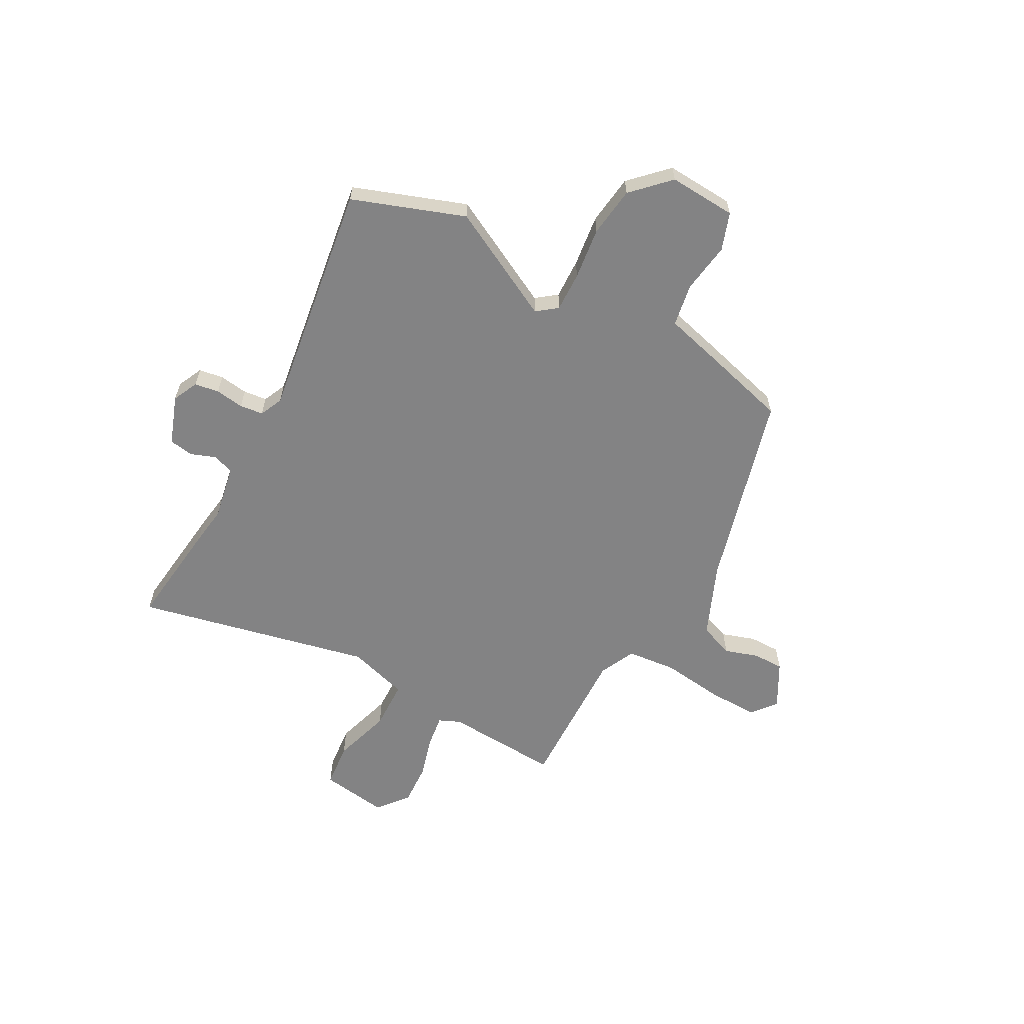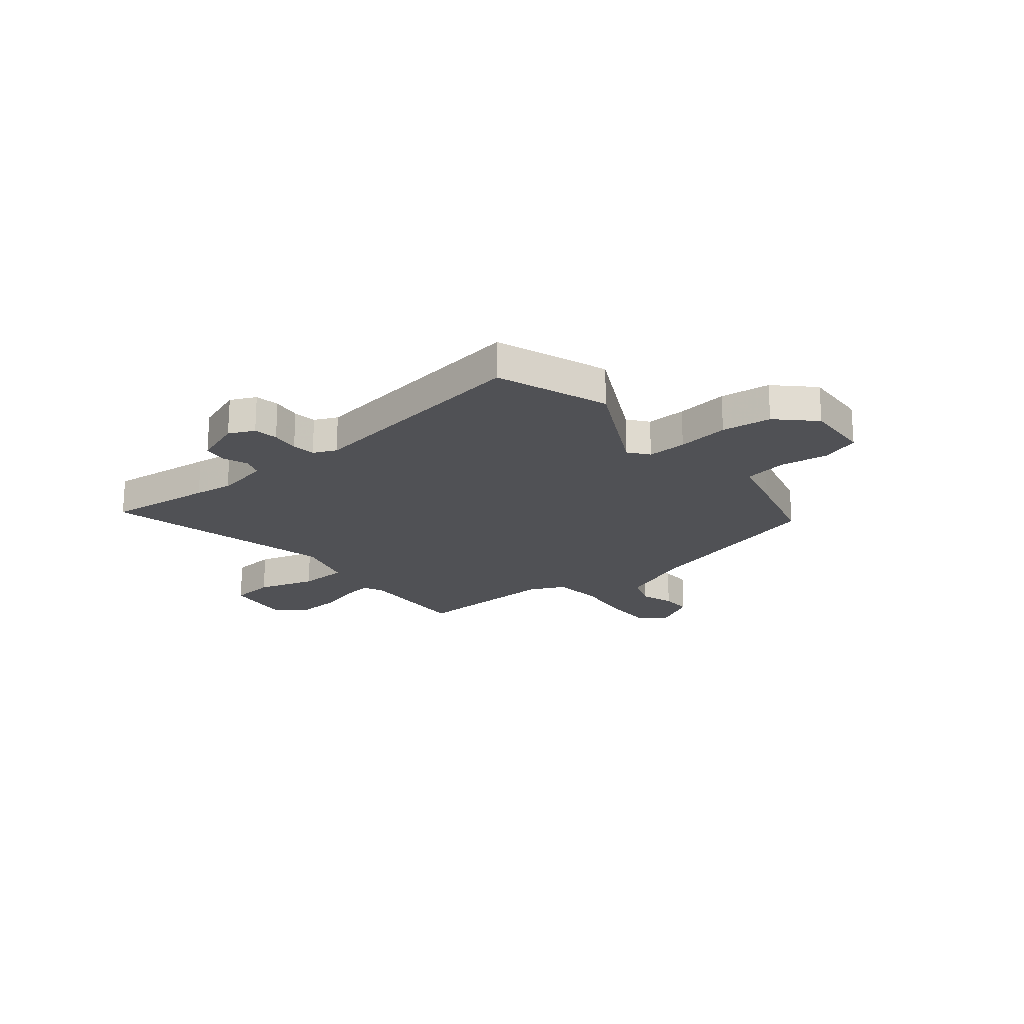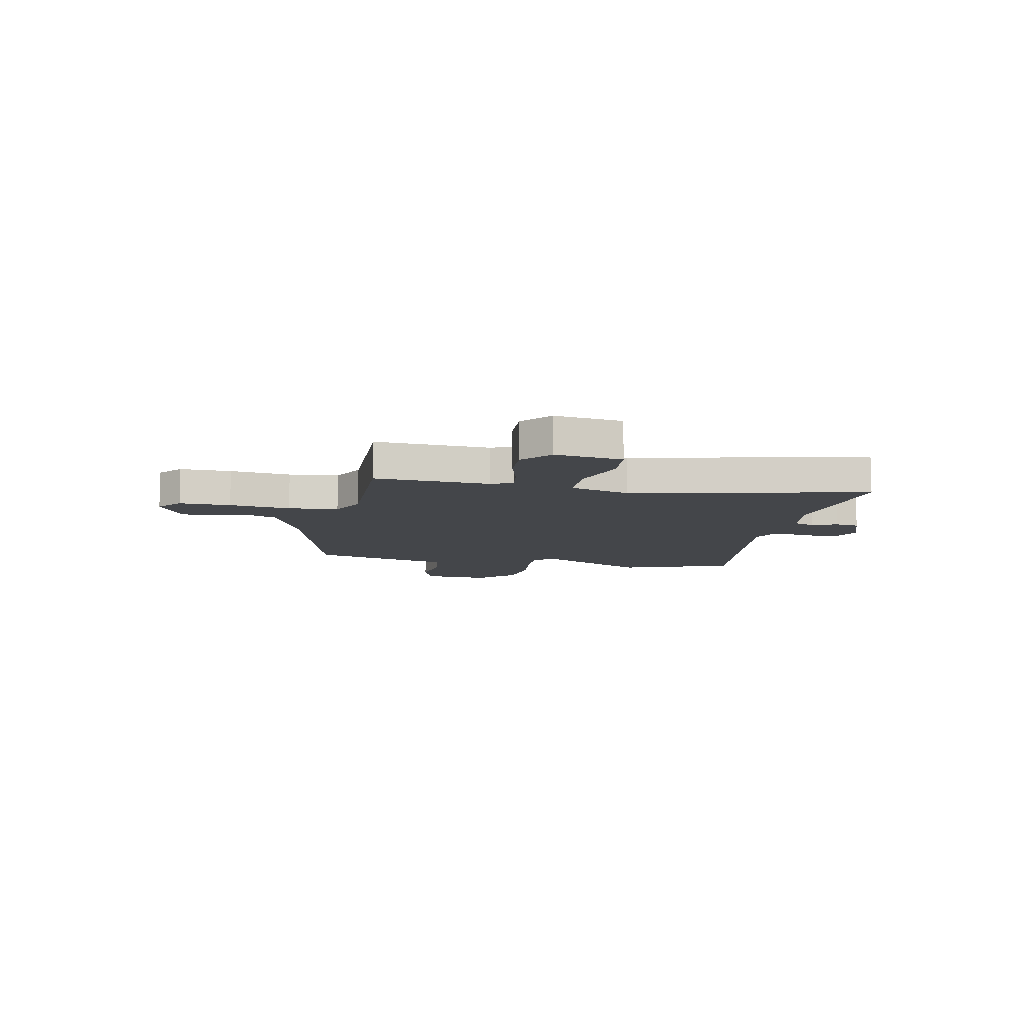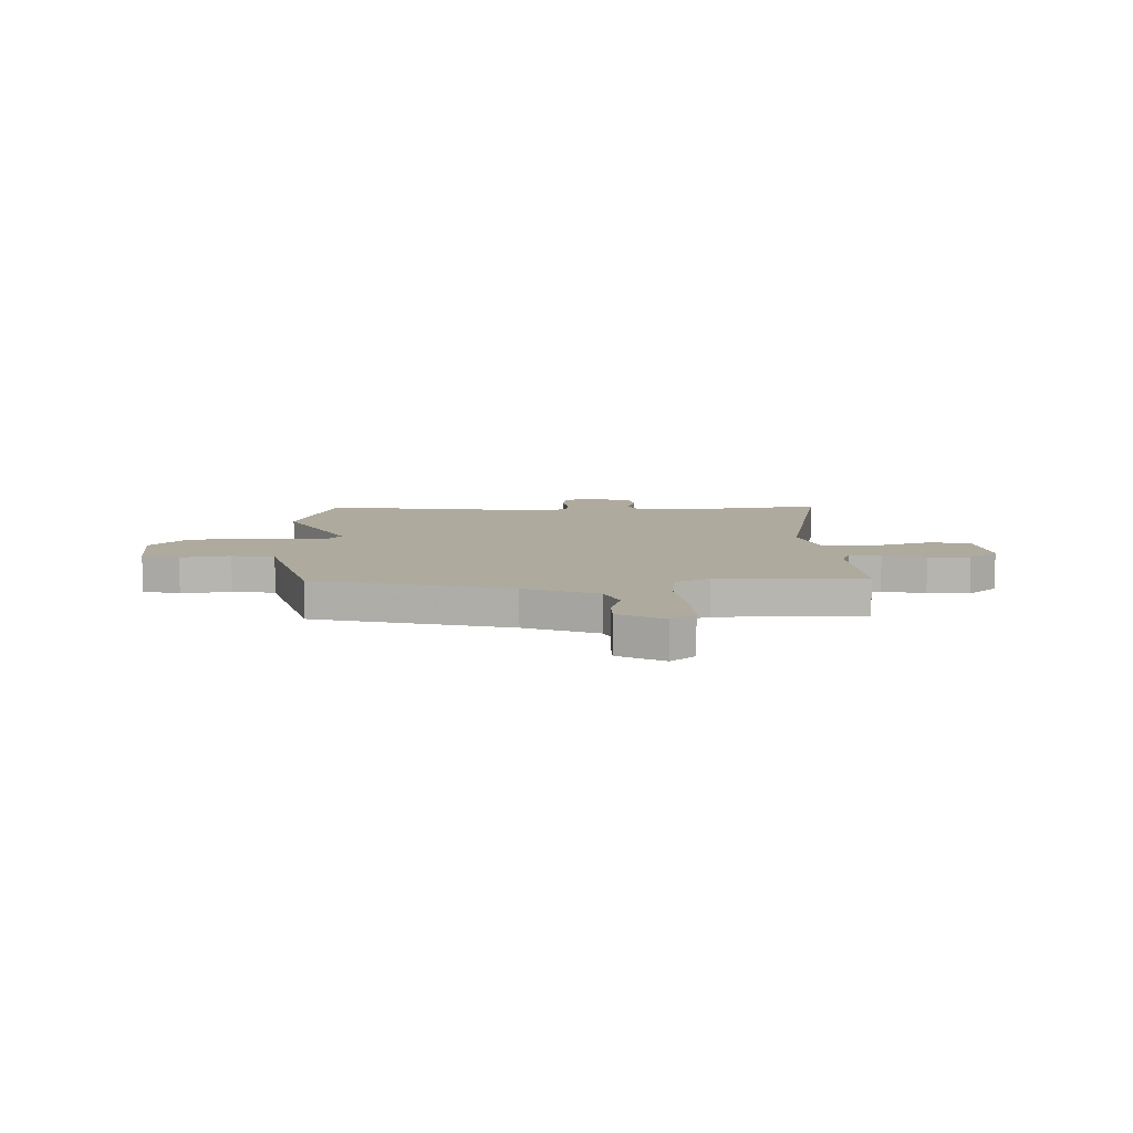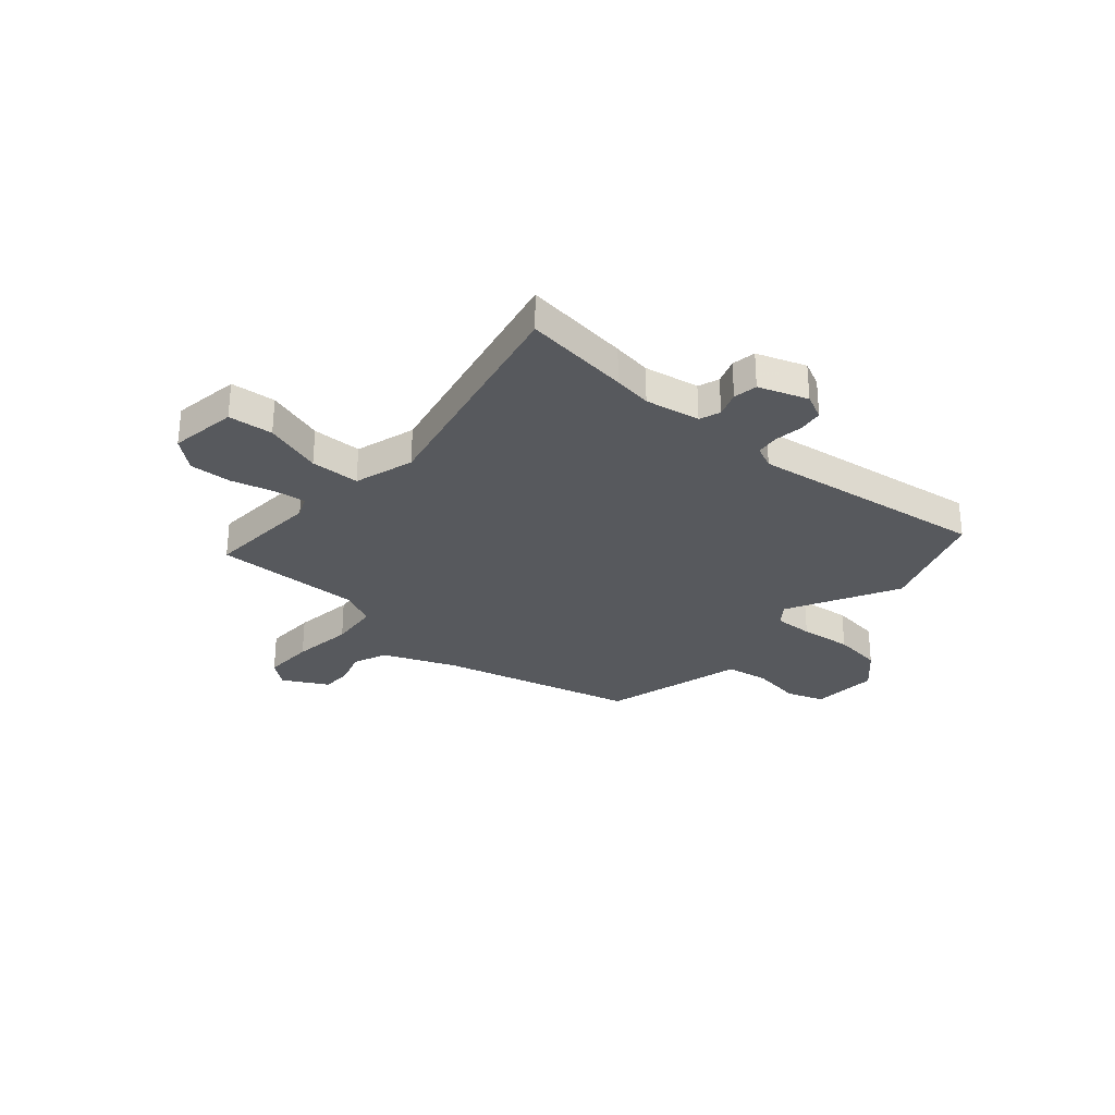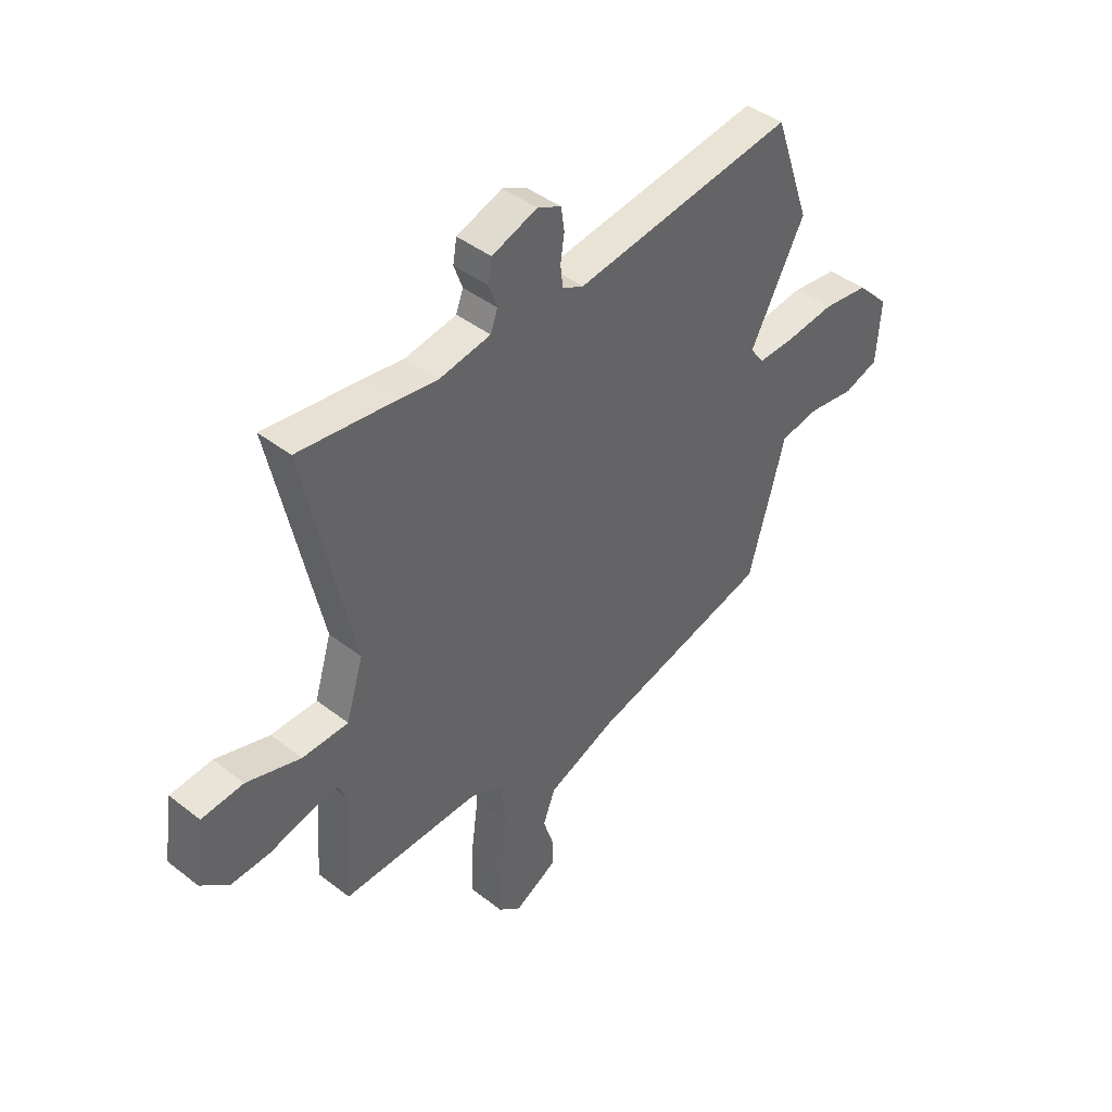
<metadata>
{"format":"obj","ext":"obj","renderer":"f3d","projection":"perspective","resolution":1024,"background":"white","views":[{"elev":-61.2,"azim":61.8,"up":"+Y"},{"elev":-20.2,"azim":39.9,"up":"+Y"},{"elev":-9.4,"azim":-101.0,"up":"+Y"},{"elev":9.2,"azim":177.7,"up":"+Y"},{"elev":-29.5,"azim":-41.0,"up":"+Y"},{"elev":42.9,"azim":-47.3,"up":"+Z"}]}
</metadata>
<code>
v -0.536 0.07 -0.462
v -0.521 0.07 -0.236
v -0.539 0.07 -0.194
v -0.601 0.07 -0.202
v -0.685 0.07 -0.225
v -0.768 0.07 -0.229
v -0.827 0.07 -0.179
v -0.807 0.07 -0.047
v -0.719 0.07 -0.039
v -0.605 0.07 -0.075
v -0.508 0.07 -0.073
v -0.472 0.07 0.045
v -0.572 0.07 0.509
v -0.362 0.07 0.483
v -0.286 0.07 0.472
v -0.178 0.07 0.491
v -0.163 0.07 0.532
v -0.181 0.07 0.582
v -0.173 0.07 0.629
v -0.077 0.07 0.663
v -0.027 0.07 0.639
v -0.02 0.07 0.591
v -0.028 0.07 0.535
v -0.023 0.07 0.489
v 0.022 0.07 0.468
v 0.488 0.07 0.533
v 0.565 0.07 0.313
v 0.45 0.07 0.096
v 0.48 0.07 0.056
v 0.558 0.07 0.058
v 0.66 0.07 0.07
v 0.758 0.07 0.057
v 0.827 0.07 -0.013
v 0.818 0.07 -0.145
v 0.744 0.07 -0.17
v 0.646 0.07 -0.155
v 0.562 0.07 -0.169
v 0.532 0.07 -0.279
v 0.485 0.07 -0.447
v 0.101 0.07 -0.547
v -0.043 0.07 -0.606
v -0.069 0.07 -0.673
v -0.048 0.07 -0.739
v -0.048 0.07 -0.8
v -0.137 0.07 -0.848
v -0.185 0.07 -0.809
v -0.182 0.07 -0.708
v -0.166 0.07 -0.588
v -0.175 0.07 -0.49
v -0.245 0.07 -0.456
v -0.536 0 -0.462
v -0.521 0 -0.236
v -0.539 0 -0.194
v -0.601 0 -0.202
v -0.685 0 -0.225
v -0.768 0 -0.229
v -0.827 0 -0.179
v -0.807 0 -0.047
v -0.719 0 -0.039
v -0.605 0 -0.075
v -0.508 0 -0.073
v -0.472 0 0.045
v -0.572 0 0.509
v -0.362 0 0.483
v -0.286 0 0.472
v -0.178 0 0.491
v -0.163 0 0.532
v -0.181 0 0.582
v -0.173 0 0.629
v -0.077 0 0.663
v -0.027 0 0.639
v -0.02 0 0.591
v -0.028 0 0.535
v -0.023 0 0.489
v 0.022 0 0.468
v 0.488 0 0.533
v 0.565 0 0.313
v 0.45 0 0.096
v 0.48 0 0.056
v 0.558 0 0.058
v 0.66 0 0.07
v 0.758 0 0.057
v 0.827 0 -0.013
v 0.818 0 -0.145
v 0.744 0 -0.17
v 0.646 0 -0.155
v 0.562 0 -0.169
v 0.532 0 -0.279
v 0.485 0 -0.447
v 0.101 0 -0.547
v -0.043 0 -0.606
v -0.069 0 -0.673
v -0.048 0 -0.739
v -0.048 0 -0.8
v -0.137 0 -0.848
v -0.185 0 -0.809
v -0.182 0 -0.708
v -0.166 0 -0.588
v -0.175 0 -0.49
v -0.245 0 -0.456
f 45 46 47 48
f 45 48 49
f 42 43 44 45
f 41 42 45 49
f 40 41 49
f 37 38 39 40
f 37 40 49 50
f 33 34 35 36
f 33 36 37
f 30 31 32 33
f 29 30 33 37
f 28 29 37 50
f 25 26 27 28
f 24 25 28 50
f 20 21 22 23
f 17 18 19 20
f 16 17 20 23
f 12 13 14 15
f 11 12 15 16
f 7 8 9 10
f 7 10 11
f 4 5 6 7
f 3 4 7 11
f 2 3 11 16
f 16 23 24 50
f 1 2 16 50
f 98 97 96 95
f 99 98 95
f 95 94 93 92
f 99 95 92 91
f 99 91 90
f 90 89 88 87
f 100 99 90 87
f 86 85 84 83
f 87 86 83
f 83 82 81 80
f 87 83 80 79
f 100 87 79 78
f 78 77 76 75
f 100 78 75 74
f 73 72 71 70
f 70 69 68 67
f 73 70 67 66
f 65 64 63 62
f 66 65 62 61
f 60 59 58 57
f 61 60 57
f 57 56 55 54
f 61 57 54 53
f 66 61 53 52
f 100 74 73 66
f 100 66 52 51
f 1 51 52 2
f 2 52 53 3
f 3 53 54 4
f 4 54 55 5
f 5 55 56 6
f 6 56 57 7
f 7 57 58 8
f 8 58 59 9
f 9 59 60 10
f 10 60 61 11
f 11 61 62 12
f 12 62 63 13
f 13 63 64 14
f 14 64 65 15
f 15 65 66 16
f 16 66 67 17
f 17 67 68 18
f 18 68 69 19
f 19 69 70 20
f 20 70 71 21
f 21 71 72 22
f 22 72 73 23
f 23 73 74 24
f 24 74 75 25
f 25 75 76 26
f 26 76 77 27
f 27 77 78 28
f 28 78 79 29
f 29 79 80 30
f 30 80 81 31
f 31 81 82 32
f 32 82 83 33
f 33 83 84 34
f 34 84 85 35
f 35 85 86 36
f 36 86 87 37
f 37 87 88 38
f 38 88 89 39
f 39 89 90 40
f 40 90 91 41
f 41 91 92 42
f 42 92 93 43
f 43 93 94 44
f 44 94 95 45
f 45 95 96 46
f 46 96 97 47
f 47 97 98 48
f 48 98 99 49
f 49 99 100 50
f 50 100 51 1

</code>
